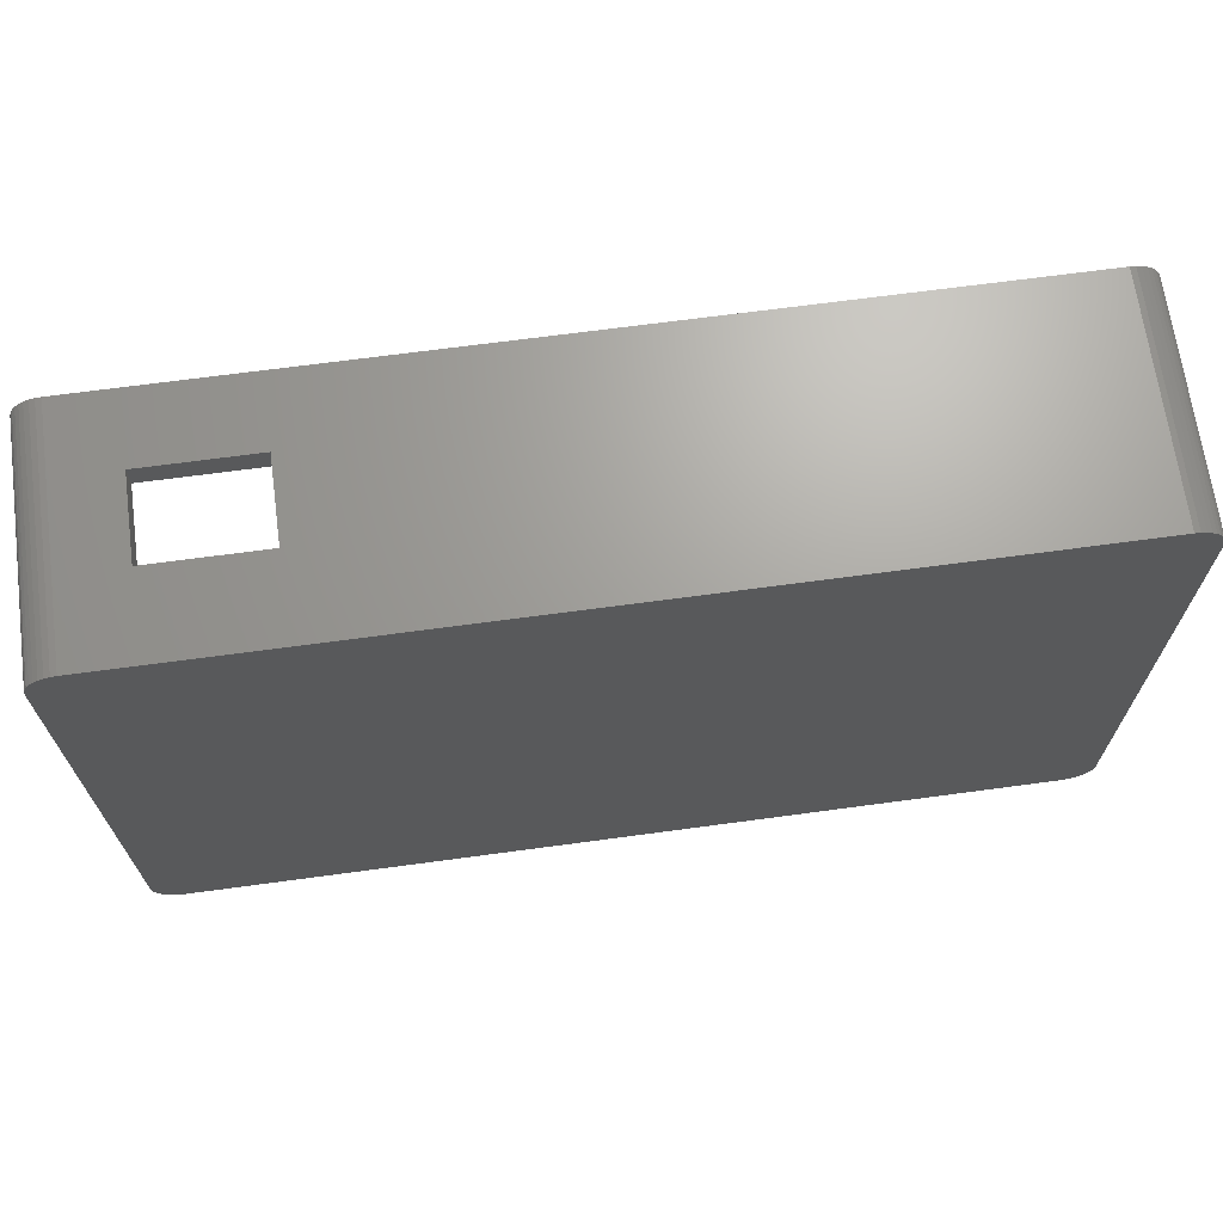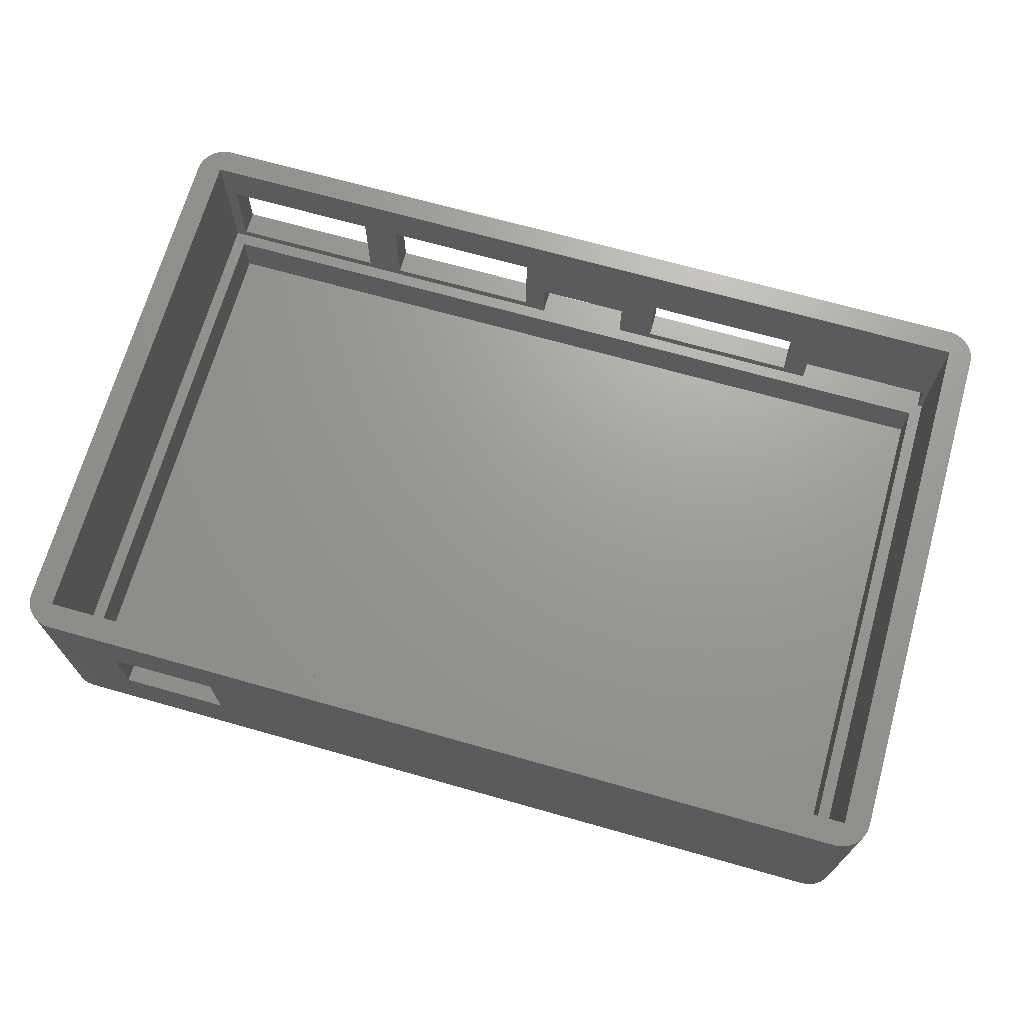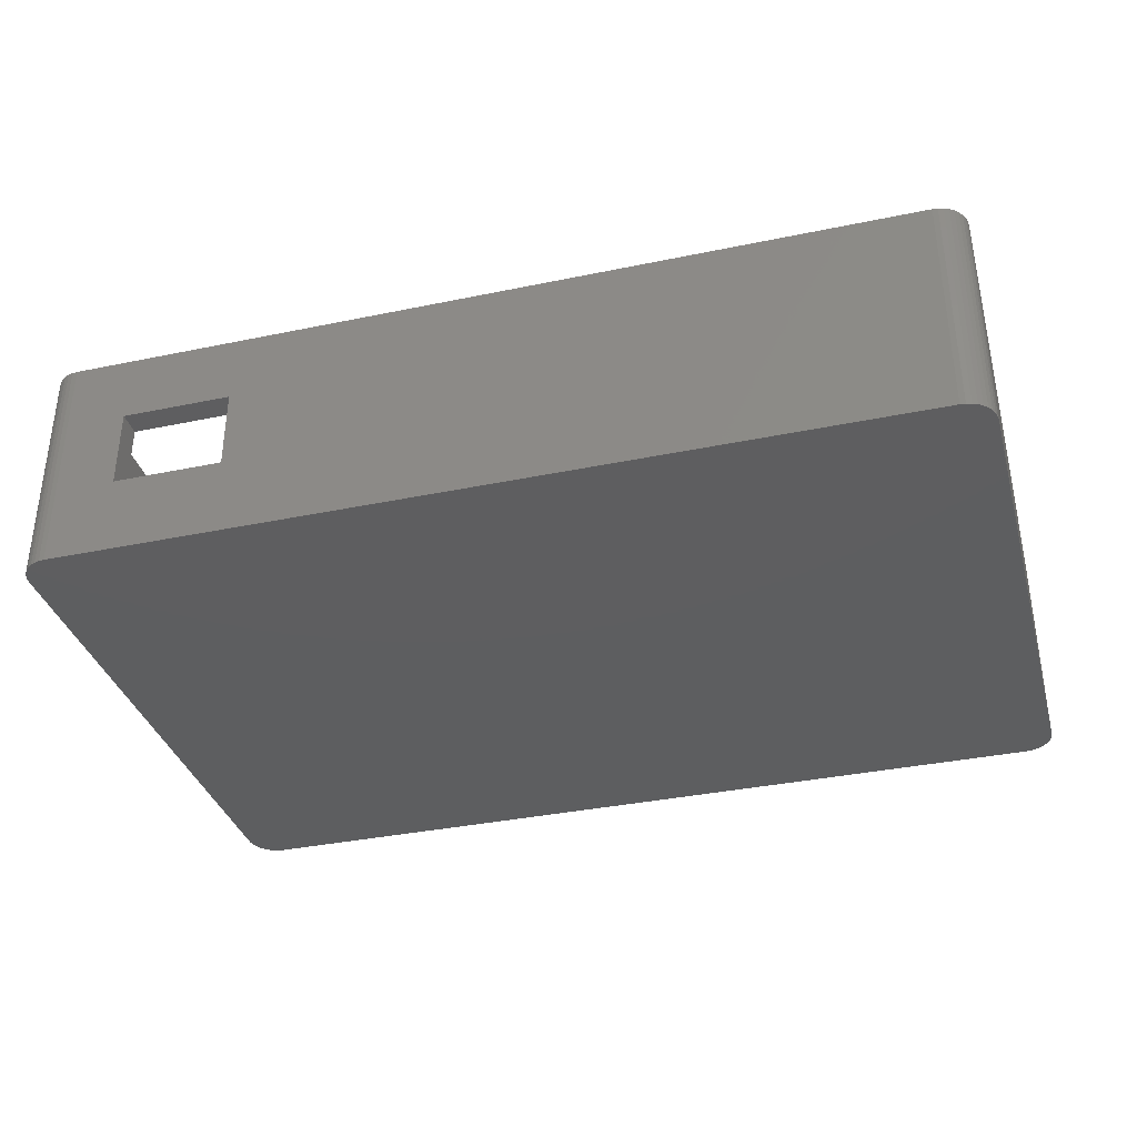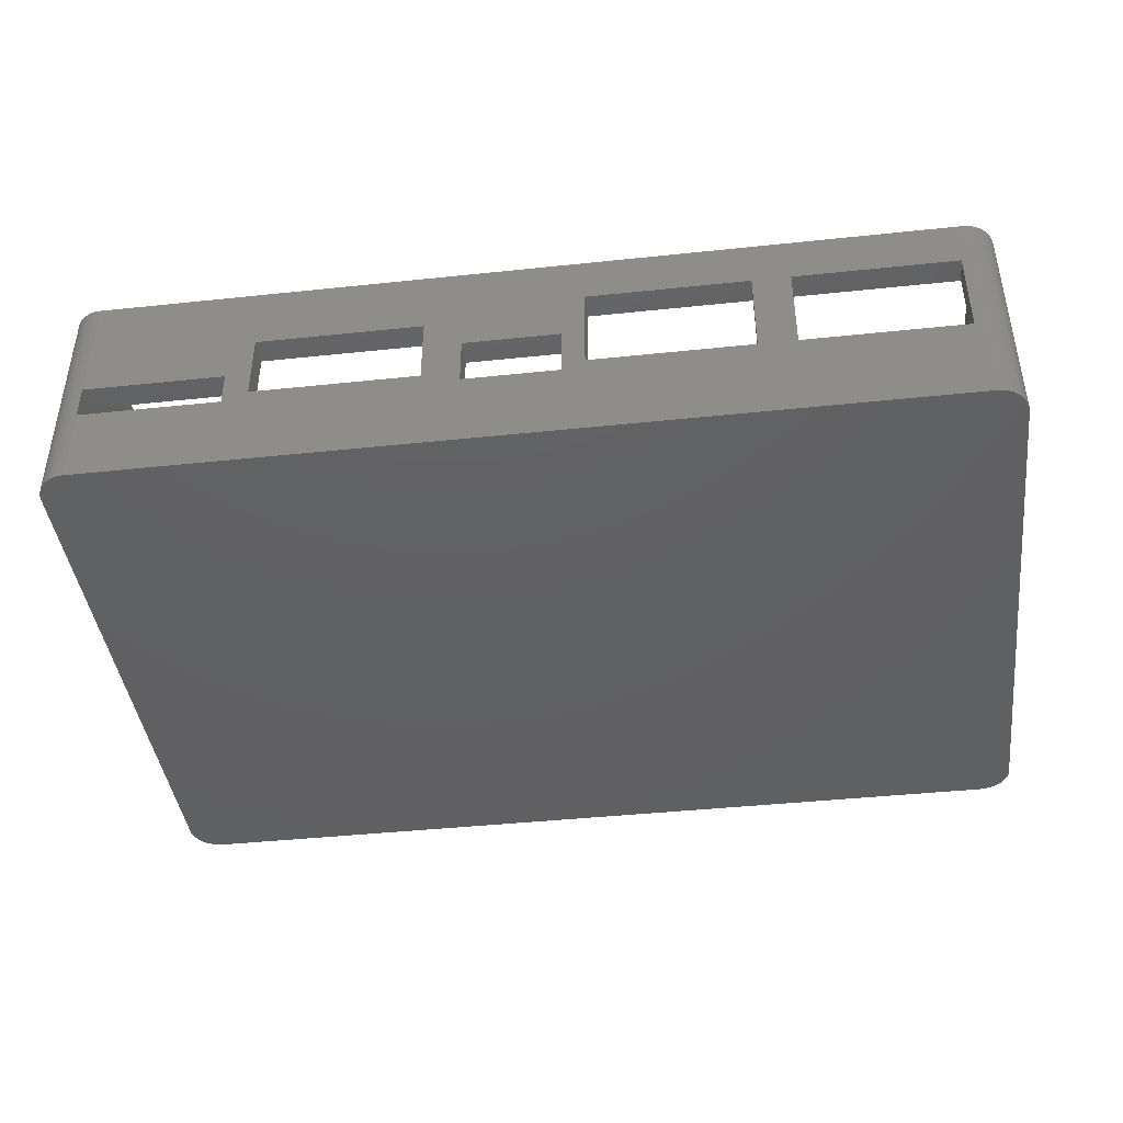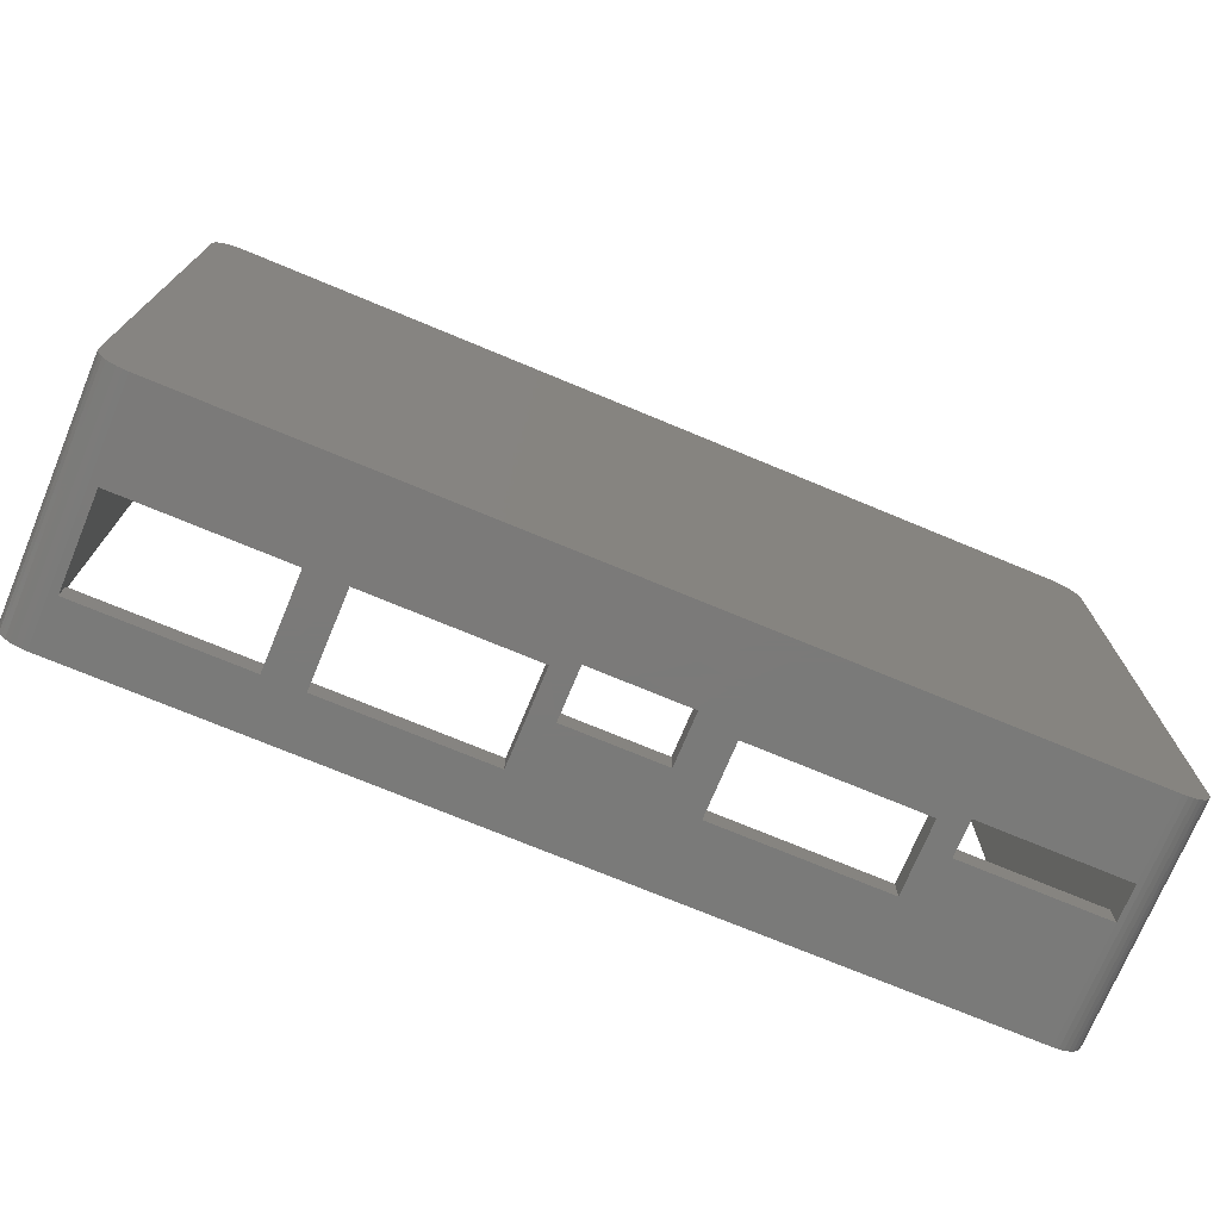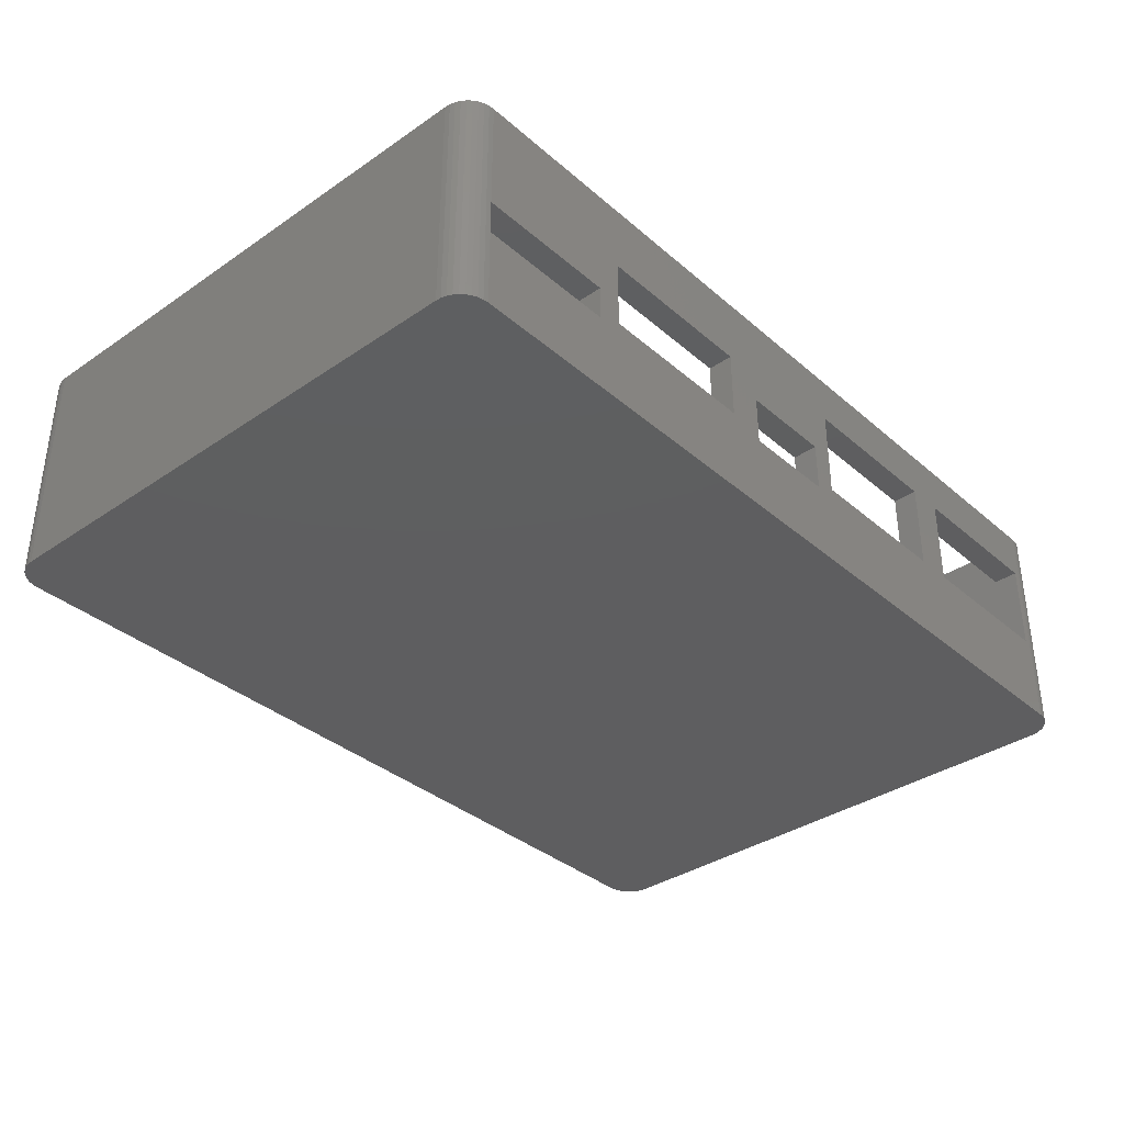
<metadata>
{"format":"stl","ext":"stl","renderer":"f3d","projection":"perspective","resolution":1024,"background":"white","views":[{"elev":68.2,"azim":172.3,"up":"+Y"},{"elev":69.4,"azim":-164.2,"up":"+Z"},{"elev":-35.3,"azim":-164.6,"up":"+Z"},{"elev":-42.3,"azim":7.2,"up":"+Z"},{"elev":-73.4,"azim":157.4,"up":"+Y"},{"elev":-35.9,"azim":-48.2,"up":"+Z"}]}
</metadata>
<code>
# stl→obj: 148 verts, 316 faces
v -3 0 -8
v -3 0 15
v -3 54 -8
v -3 54 15
v -2.954 -0.5209 -8
v -2.954 -0.5209 15
v -2.954 54.52 -8
v -2.819 55.03 -8
v -2.598 55.5 -8
v -2.298 55.93 -8
v -1.928 56.3 -8
v -1.5 56.6 -8
v -1.026 56.82 -8
v -0.5209 56.95 -8
v 0 57 -8
v 85 57 -8
v 85.52 56.95 -8
v 86.03 56.82 -8
v 86.5 56.6 -8
v 86.93 56.3 -8
v 87.3 55.93 -8
v 87.6 55.5 -8
v 87.82 55.03 -8
v 87.95 54.52 -8
v 88 54 -8
v 88 0 -8
v 87.95 -0.5209 -8
v 87.82 -1.026 -8
v 87.6 -1.5 -8
v 87.3 -1.928 -8
v 86.93 -2.298 -8
v 86.5 -2.598 -8
v 86.03 -2.819 -8
v 85.52 -2.954 -8
v 85 -3 -8
v 0 -3 -8
v -0.5209 -2.954 -8
v -1.026 -2.819 -8
v -1.5 -2.598 -8
v -1.928 -2.298 -8
v -2.298 -1.928 -8
v -2.598 -1.5 -8
v -2.819 -1.026 -8
v -2.954 54.52 15
v -2.598 -1.5 15
v -2.819 -1.026 15
v -2.298 -1.928 15
v -1.928 -2.298 15
v -1.5 -2.598 15
v -1.026 -2.819 15
v -0.5209 -2.954 15
v -0.5 -0.5 15
v -0.5 54.5 15
v 86.03 56.82 15
v 85.52 56.95 15
v 86.5 56.6 15
v 86.93 56.3 15
v 87.3 55.93 15
v 87.6 55.5 15
v 87.82 55.03 15
v 87.95 54.52 15
v 85.5 54.5 15
v 85.5 -0.5 15
v 87.6 -1.5 15
v 87.82 -1.026 15
v 87.95 -0.5209 15
v 88 0 15
v 88 54 15
v -0.5209 56.95 15
v 0 57 15
v -1.026 56.82 15
v -1.5 56.6 15
v -1.928 56.3 15
v -2.298 55.93 15
v -2.598 55.5 15
v -2.819 55.03 15
v 0 -3 15
v 85 57 15
v 87.3 -1.928 15
v 86.93 -2.298 15
v 86.5 -2.598 15
v 86.03 -2.819 15
v 85.52 -2.954 15
v 85 -3 15
v 0 -3 3.5
v 0 -3 0
v 46.25 -3 0
v 36.75 -3 0
v 14 -3 0
v 33 -3 8
v 48.5 -3 10
v 64.5 -3 1
v 48.5 -3 1
v 16.5 -3 8
v 14 -3 3.5
v 33 -3 1
v 46.25 -3 5
v 36.75 -3 5
v 64.5 -3 10
v 68.25 -3 10
v 68.25 -3 1
v 84.25 -3 1
v 84.25 -3 10
v 16.5 -3 1
v 68 57 8
v 68 57 0
v 79 57 8
v 79 57 0
v -0.5 54.5 0
v -0.5 -0.5 0
v 48.5 -0.5 1
v 85.5 -0.5 0
v 46.25 -0.5 0
v 46.25 -0.5 5
v 33 -0.5 8
v 48.5 -0.5 10
v 0 -0.5 3.5
v 14 -0.5 3.5
v 16.5 -0.5 1
v 36.75 -0.5 0
v 14 -0.5 0
v 36.75 -0.5 5
v 16.5 -0.5 8
v 0 -0.5 0
v 33 -0.5 1
v 64.5 -0.5 1
v 68.25 -0.5 1
v 84.25 -0.5 1
v 64.5 -0.5 10
v 68.25 -0.5 10
v 84.25 -0.5 10
v 85.5 54.5 0
v 68 54.5 8
v 79 54.5 8
v 68 54.5 0
v 79 54.5 0
v 85 0 0
v 85 54 0
v 0 0 0
v 0 54 0
v 0.75 0.75 0
v 0.75 53.25 0
v 84.25 53.25 0
v 84.25 0.75 0
v 0.75 53.25 -5
v 0.75 0.75 -5
v 84.25 0.75 -5
v 84.25 53.25 -5
f 1 2 3
f 3 2 4
f 1 5 2
f 2 5 6
f 1 3 5
f 5 3 7
f 5 7 8
f 5 8 9
f 5 9 10
f 5 10 11
f 5 11 12
f 5 12 13
f 5 13 14
f 5 14 15
f 5 15 16
f 5 16 17
f 5 17 18
f 5 18 19
f 5 19 20
f 5 20 21
f 5 21 22
f 5 22 23
f 5 23 24
f 5 24 25
f 5 25 26
f 5 26 27
f 5 27 28
f 5 28 29
f 5 29 30
f 5 30 31
f 5 31 32
f 5 32 33
f 5 33 34
f 5 34 35
f 5 35 36
f 5 36 37
f 5 37 38
f 5 38 39
f 5 39 40
f 5 40 41
f 5 41 42
f 5 42 43
f 3 4 7
f 7 4 44
f 4 2 6
f 45 4 46
f 46 4 6
f 47 4 45
f 48 4 47
f 49 4 48
f 50 4 49
f 51 4 50
f 52 4 51
f 53 54 55
f 53 56 54
f 53 57 56
f 53 58 57
f 53 59 58
f 53 60 59
f 53 61 60
f 62 63 64
f 62 64 65
f 62 65 66
f 62 66 67
f 62 67 68
f 69 4 70
f 71 4 69
f 72 4 71
f 73 4 72
f 74 4 73
f 75 4 74
f 76 4 75
f 44 4 76
f 77 52 51
f 53 55 78
f 70 53 78
f 70 4 53
f 61 62 68
f 64 63 79
f 63 80 79
f 63 81 80
f 63 82 81
f 63 83 82
f 63 84 83
f 63 77 84
f 63 52 77
f 53 62 61
f 52 53 4
f 5 43 6
f 6 43 46
f 43 42 46
f 46 42 45
f 42 41 45
f 45 41 47
f 47 41 40
f 48 47 40
f 48 40 39
f 49 48 39
f 49 39 38
f 50 49 38
f 50 38 37
f 51 50 37
f 51 37 36
f 85 51 86
f 86 51 36
f 77 51 85
f 86 36 35
f 87 88 35
f 89 86 35
f 88 89 35
f 90 91 84
f 92 93 87
f 77 94 84
f 77 85 94
f 94 90 84
f 95 94 85
f 96 89 88
f 97 87 93
f 92 87 35
f 97 91 98
f 91 99 84
f 90 98 91
f 99 92 100
f 88 98 96
f 101 92 35
f 99 100 84
f 102 101 35
f 100 103 84
f 101 100 92
f 84 103 35
f 103 102 35
f 90 96 98
f 95 89 104
f 93 91 97
f 96 104 89
f 104 94 95
f 84 35 34
f 83 84 34
f 83 34 33
f 82 83 33
f 82 33 32
f 81 82 32
f 81 32 31
f 80 81 31
f 80 31 30
f 79 80 30
f 79 30 29
f 64 79 29
f 64 29 28
f 65 64 28
f 65 28 27
f 66 65 27
f 66 27 26
f 67 66 26
f 67 26 25
f 68 67 25
f 25 24 61
f 68 25 61
f 24 23 60
f 61 24 60
f 23 22 59
f 60 23 59
f 22 21 58
f 59 22 58
f 20 57 21
f 21 57 58
f 19 56 20
f 20 56 57
f 18 54 19
f 19 54 56
f 17 55 18
f 18 55 54
f 16 78 17
f 17 78 55
f 15 70 16
f 105 70 78
f 106 70 105
f 107 105 78
f 16 70 106
f 16 108 78
f 108 107 78
f 108 16 106
f 14 69 15
f 15 69 70
f 13 71 14
f 14 71 69
f 12 72 13
f 13 72 71
f 11 73 12
f 12 73 72
f 10 74 11
f 11 74 73
f 9 75 10
f 10 75 74
f 8 76 9
f 9 76 75
f 7 44 8
f 8 44 76
f 109 53 52
f 110 109 52
f 111 112 113
f 114 115 116
f 117 52 118
f 119 120 121
f 115 122 120
f 119 118 123
f 118 52 123
f 52 117 124
f 52 124 110
f 115 114 122
f 118 119 121
f 115 120 125
f 115 52 116
f 123 52 115
f 126 112 111
f 114 111 113
f 127 112 126
f 128 112 127
f 63 129 52
f 127 129 130
f 129 116 52
f 129 127 126
f 63 112 128
f 63 128 131
f 63 130 129
f 131 130 63
f 111 114 116
f 125 120 119
f 62 132 63
f 63 132 112
f 62 133 134
f 135 133 53
f 136 132 134
f 132 62 134
f 62 53 133
f 53 109 135
f 118 95 117
f 117 95 85
f 124 117 85
f 86 124 85
f 124 86 89
f 121 124 89
f 87 120 88
f 113 120 87
f 137 121 120
f 137 113 112
f 138 137 132
f 137 139 124
f 106 135 108
f 135 136 108
f 137 124 121
f 137 120 113
f 132 137 112
f 109 139 140
f 109 124 139
f 110 124 109
f 135 109 140
f 140 136 135
f 140 132 136
f 140 138 132
f 118 121 95
f 95 121 89
f 119 123 94
f 104 119 94
f 96 125 119
f 104 96 119
f 115 125 90
f 90 125 96
f 115 90 123
f 123 90 94
f 120 122 98
f 88 120 98
f 114 113 97
f 97 113 87
f 114 97 122
f 122 97 98
f 111 116 91
f 93 111 91
f 92 126 111
f 93 92 111
f 129 126 99
f 99 126 92
f 129 99 116
f 116 99 91
f 127 130 100
f 101 127 100
f 102 128 127
f 101 102 127
f 131 128 103
f 103 128 102
f 131 103 130
f 130 103 100
f 107 134 105
f 105 134 133
f 106 105 133
f 135 106 133
f 107 108 134
f 134 108 136
f 141 139 137
f 140 139 141
f 142 143 140
f 140 141 142
f 138 143 137
f 138 140 143
f 143 144 137
f 144 141 137
f 145 142 141
f 146 145 141
f 144 147 141
f 141 147 146
f 143 148 144
f 144 148 147
f 148 143 142
f 145 148 142
f 147 148 145
f 146 147 145

</code>
